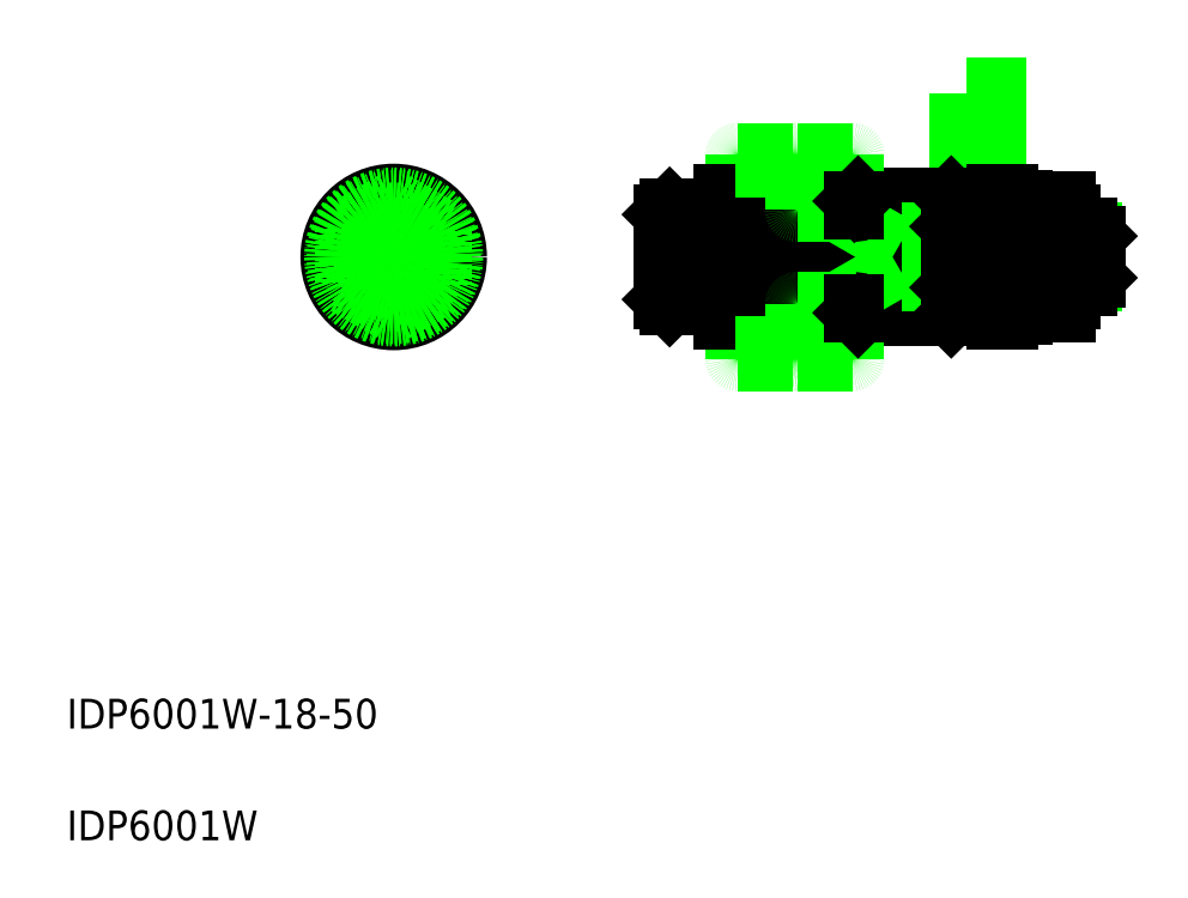
<metadata>
{"format":"dxf","ext":"dxf","renderer":"ezdxf+matplotlib","layout":"modelspace","background":"white","min_lineweight":24,"dpi":150}
</metadata>
<code>
0
SECTION
2
ENTITIES
0
LINE
8
CENTER
10
108
20
88.32
30
0
11
151.1
21
88.32
31
0
0
LINE
8
0
10
134.7
20
92.42
30
0
11
134.7
21
115.1
31
0
0
LINE
8
0
10
129.7
20
92.42
30
0
11
129.7
21
110.2
31
0
0
LINE
8
CENTER
10
63.89
20
88.32
30
0
11
43.89
21
88.32
31
0
0
TEXT
8
0
10
10
20
25
30
0
40
4
1
IDP6001W-18-50
0
TEXT
8
0
10
10
20
10
30
0
40
4
1
IDP6001W
0
LINE
8
CENTER
10
53.89
20
78.32
30
0
11
53.89
21
98.32
31
0
0
LINE
8
CENTER
10
87.33
20
88.32
30
0
11
104.1
21
88.32
31
0
0
LINE
8
0
10
101.2
20
78.32
30
0
11
106.7
21
78.32
31
0
0
POLYLINE
8
0
66
     1
10
0
20
0
30
0
70
     1
0
VERTEX
8
0
10
107.4
20
82.32
30
0
0
VERTEX
8
0
10
100
20
82.32
30
0
42
0.4142
0
VERTEX
8
0
10
99.73
20
82.02
30
0
0
VERTEX
8
0
10
99.73
20
74.62
30
0
42
0.4142
0
VERTEX
8
0
10
100
20
74.32
30
0
0
VERTEX
8
0
10
107.4
20
74.32
30
0
42
0.4142
0
VERTEX
8
0
10
107.7
20
74.62
30
0
0
VERTEX
8
0
10
107.7
20
82.02
30
0
42
0.4142
0
SEQEND
8
0
0
LINE
8
0
10
101.2
20
98.32
30
0
11
106.7
21
98.32
31
0
0
POLYLINE
8
0
66
     1
10
0
20
0
30
0
70
     1
0
VERTEX
8
0
10
107.4
20
94.32
30
0
0
VERTEX
8
0
10
100
20
94.32
30
0
42
-0.4142
0
VERTEX
8
0
10
99.73
20
94.62
30
0
0
VERTEX
8
0
10
99.73
20
102
30
0
42
-0.4142
0
VERTEX
8
0
10
100
20
102.3
30
0
0
VERTEX
8
0
10
107.4
20
102.3
30
0
42
-0.4142
0
VERTEX
8
0
10
107.7
20
102
30
0
0
VERTEX
8
0
10
107.7
20
94.62
30
0
42
-0.4142
0
SEQEND
8
0
0
LINE
8
0
10
100.9
20
84.22
30
0
11
128.7
21
84.22
31
0
0
LINE
8
0
10
100.9
20
92.42
30
0
11
128.7
21
92.42
31
0
0
LINE
8
0
10
115.4
20
94.32
30
0
11
100.4
21
94.32
31
0
0
LINE
8
0
10
115.4
20
82.32
30
0
11
100.4
21
82.32
31
0
0
LINE
8
0
10
98.13
20
84.32
30
0
11
146.9
21
84.32
31
0
0
LINE
8
0
10
98.13
20
92.32
30
0
11
146.9
21
92.32
31
0
0
LINE
8
0
10
90.93
20
81.82
30
0
11
90.93
21
94.82
31
0
0
LINE
8
0
10
90.13
20
94.02
30
0
11
90.13
21
82.62
31
0
0
LINE
8
0
10
98.13
20
96.82
30
0
11
98.13
21
79.82
31
0
0
LINE
8
0
10
90.13
20
82.62
30
0
11
90.93
21
81.82
31
0
0
LINE
8
0
10
99.73
20
84.32
30
0
11
99.73
21
79.82
31
0
0
LINE
8
0
10
98.13
20
79.82
30
0
11
99.73
21
79.82
31
0
0
LINE
8
0
10
90.93
20
81.82
30
0
11
98.13
21
81.82
31
0
0
LINE
8
0
10
99.93
20
83.22
30
0
11
99.93
21
82.82
31
0
0
LINE
8
0
10
100.9
20
84.32
30
0
11
100.9
21
84.22
31
0
0
LINE
8
0
10
99.93
20
83.22
30
0
11
100.9
21
84.22
31
0
0
LINE
8
0
10
100.4
20
82.32
30
0
11
99.93
21
82.82
31
0
0
LINE
8
0
10
98.13
20
88.32
30
0
11
98.13
21
88.32
31
0
0
LINE
8
0
10
90.13
20
94.02
30
0
11
90.93
21
94.82
31
0
0
LINE
8
0
10
99.73
20
96.82
30
0
11
99.73
21
92.32
31
0
0
LINE
8
0
10
90.93
20
94.82
30
0
11
98.13
21
94.82
31
0
0
LINE
8
0
10
99.93
20
93.42
30
0
11
100.9
21
92.42
31
0
0
LINE
8
0
10
98.13
20
92.57
30
0
11
98.13
21
92.57
31
0
0
LINE
8
0
10
100.9
20
92.42
30
0
11
100.9
21
92.32
31
0
0
LINE
8
0
10
99.93
20
93.82
30
0
11
99.93
21
93.42
31
0
0
LINE
8
0
10
99.93
20
93.82
30
0
11
100.4
21
94.32
31
0
0
LINE
8
0
10
98.13
20
96.82
30
0
11
99.73
21
96.82
31
0
0
LINE
8
0
10
128.7
20
96.32
30
0
11
116.2
21
96.32
31
0
0
LINE
8
0
10
116.2
20
80.32
30
0
11
128.7
21
80.32
31
0
0
LINE
8
0
10
118.1
20
84.99
30
0
11
147.6
21
84.99
31
0
0
LINE
8
0
10
118.1
20
91.64
30
0
11
147.6
21
91.64
31
0
0
LINE
8
0
10
118.1
20
92.32
30
0
11
118.1
21
84.32
31
0
0
LINE
8
0
10
109.2
20
78.32
30
0
11
114.7
21
78.32
31
0
0
POLYLINE
8
0
66
     1
10
0
20
0
30
0
70
     1
0
VERTEX
8
0
10
115.4
20
82.32
30
0
0
VERTEX
8
0
10
108
20
82.32
30
0
42
0.4142
0
VERTEX
8
0
10
107.7
20
82.02
30
0
0
VERTEX
8
0
10
107.7
20
74.62
30
0
42
0.4142
0
VERTEX
8
0
10
108
20
74.32
30
0
0
VERTEX
8
0
10
115.4
20
74.32
30
0
42
0.4142
0
VERTEX
8
0
10
115.7
20
74.62
30
0
0
VERTEX
8
0
10
115.7
20
82.02
30
0
42
0.4142
0
SEQEND
8
0
0
LINE
8
0
10
103.7
20
75.92
30
0
11
103.7
21
80.37
31
0
0
LINE
8
0
10
111.7
20
75.92
30
0
11
111.7
21
80.37
31
0
0
LINE
8
0
10
115.7
20
80.82
30
0
11
116.2
21
80.32
31
0
0
LINE
8
0
10
118.1
20
84.99
30
0
11
117
21
84.32
31
0
0
ARC
8
0
10
115.4
20
82.02
30
0
40
0.3
50
0
51
90
0
LINE
8
0
10
115.7
20
82.02
30
0
11
115.7
21
80.82
31
0
0
LINE
8
0
10
109.2
20
98.32
30
0
11
114.7
21
98.32
31
0
0
POLYLINE
8
0
66
     1
10
0
20
0
30
0
70
     1
0
VERTEX
8
0
10
115.4
20
94.32
30
0
0
VERTEX
8
0
10
108
20
94.32
30
0
42
-0.4142
0
VERTEX
8
0
10
107.7
20
94.62
30
0
0
VERTEX
8
0
10
107.7
20
102
30
0
42
-0.4142
0
VERTEX
8
0
10
108
20
102.3
30
0
0
VERTEX
8
0
10
115.4
20
102.3
30
0
42
-0.4142
0
VERTEX
8
0
10
115.7
20
102
30
0
0
VERTEX
8
0
10
115.7
20
94.62
30
0
42
-0.4142
0
SEQEND
8
0
0
LINE
8
0
10
111.7
20
100.7
30
0
11
111.7
21
96.26
31
0
0
LINE
8
0
10
103.7
20
100.7
30
0
11
103.7
21
96.26
31
0
0
LINE
8
0
10
118.1
20
91.64
30
0
11
117
21
92.32
31
0
0
LINE
8
0
10
115.7
20
95.82
30
0
11
116.2
21
96.32
31
0
0
LINE
8
0
10
115.7
20
94.62
30
0
11
115.7
21
95.82
31
0
0
ARC
8
0
10
115.4
20
94.62
30
0
40
0.3
50
270
51
0
0
LINE
8
0
10
146.9
20
92.32
30
0
11
146.9
21
84.32
31
0
0
LINE
8
0
10
148.1
20
91.12
30
0
11
148.1
21
85.52
31
0
0
LINE
8
0
10
136.3
20
80.62
30
0
11
138.3
21
80.62
31
0
0
LINE
8
0
10
129.7
20
81.32
30
0
11
128.7
21
80.32
31
0
0
LINE
8
0
10
134.7
20
84.32
30
0
11
134.7
21
79.82
31
0
0
LINE
8
0
10
136.3
20
84.32
30
0
11
136.3
21
79.82
31
0
0
LINE
8
0
10
134.7
20
79.82
30
0
11
136.3
21
79.82
31
0
0
LINE
8
0
10
128.7
20
84.32
30
0
11
128.7
21
84.22
31
0
0
LINE
8
0
10
129.7
20
83.22
30
0
11
128.7
21
84.22
31
0
0
LINE
8
0
10
129.7
20
81.32
30
0
11
129.7
21
84.32
31
0
0
LINE
8
0
10
139
20
80.82
30
0
11
144.1
21
80.82
31
0
0
LINE
8
0
10
138.3
20
84.99
30
0
11
138.3
21
80.62
31
0
0
ARC
8
0
10
140.9
20
82.57
30
0
40
2.574
50
180
51
222.8
0
LINE
8
0
10
146.9
20
84.32
30
0
11
148.1
21
85.52
31
0
0
LINE
8
0
10
144.8
20
84.99
30
0
11
144.8
21
82.57
31
0
0
ARC
8
0
10
142.3
20
82.57
30
0
40
2.574
50
317.2
51
0
0
LINE
8
0
10
136.3
20
96.02
30
0
11
138.3
21
96.02
31
0
0
LINE
8
0
10
136.3
20
96.82
30
0
11
136.3
21
92.32
31
0
0
LINE
8
0
10
134.7
20
96.82
30
0
11
134.7
21
92.32
31
0
0
LINE
8
0
10
129.7
20
92.32
30
0
11
129.7
21
95.32
31
0
0
LINE
8
0
10
129.7
20
93.42
30
0
11
128.7
21
92.42
31
0
0
LINE
8
0
10
128.7
20
92.42
30
0
11
128.7
21
92.32
31
0
0
LINE
8
0
10
128.7
20
96.32
30
0
11
129.7
21
95.32
31
0
0
LINE
8
0
10
134.7
20
96.82
30
0
11
136.3
21
96.82
31
0
0
LINE
8
0
10
139
20
95.82
30
0
11
144.1
21
95.82
31
0
0
LINE
8
0
10
138.3
20
96.02
30
0
11
138.3
21
91.64
31
0
0
ARC
8
0
10
140.9
20
94.07
30
0
40
2.574
50
137.2
51
180
0
LINE
8
0
10
144.8
20
94.07
30
0
11
144.8
21
91.64
31
0
0
LINE
8
0
10
146.9
20
92.32
30
0
11
148.1
21
91.12
31
0
0
ARC
8
0
10
142.3
20
94.07
30
0
40
2.574
50
0
51
42.83
0
CIRCLE
8
0
10
53.89
20
88.32
30
0
40
6.5
0
CIRCLE
8
0
10
53.89
20
88.32
30
0
40
8.5
0
CIRCLE
8
0
10
53.89
20
88.32
30
0
40
4
0
CIRCLE
8
0
10
53.89
20
88.32
30
0
40
4.1
0
CIRCLE
8
0
10
53.89
20
88.32
30
0
40
6
0
CIRCLE
8
0
10
53.89
20
88.32
30
0
40
7.7
0
CIRCLE
8
0
10
53.89
20
88.32
30
0
40
8
0
POLYLINE
8
0
66
     1
10
0
20
0
30
0
70
     1
0
VERTEX
8
0
10
53.89
20
95.82
30
0
0
VERTEX
8
0
10
47.39
20
92.07
30
0
0
VERTEX
8
0
10
47.39
20
84.57
30
0
0
VERTEX
8
0
10
53.89
20
80.82
30
0
0
VERTEX
8
0
10
60.38
20
84.57
30
0
0
VERTEX
8
0
10
60.38
20
92.07
30
0
0
SEQEND
8
0
0
ENDSEC
0
EOF

</code>
